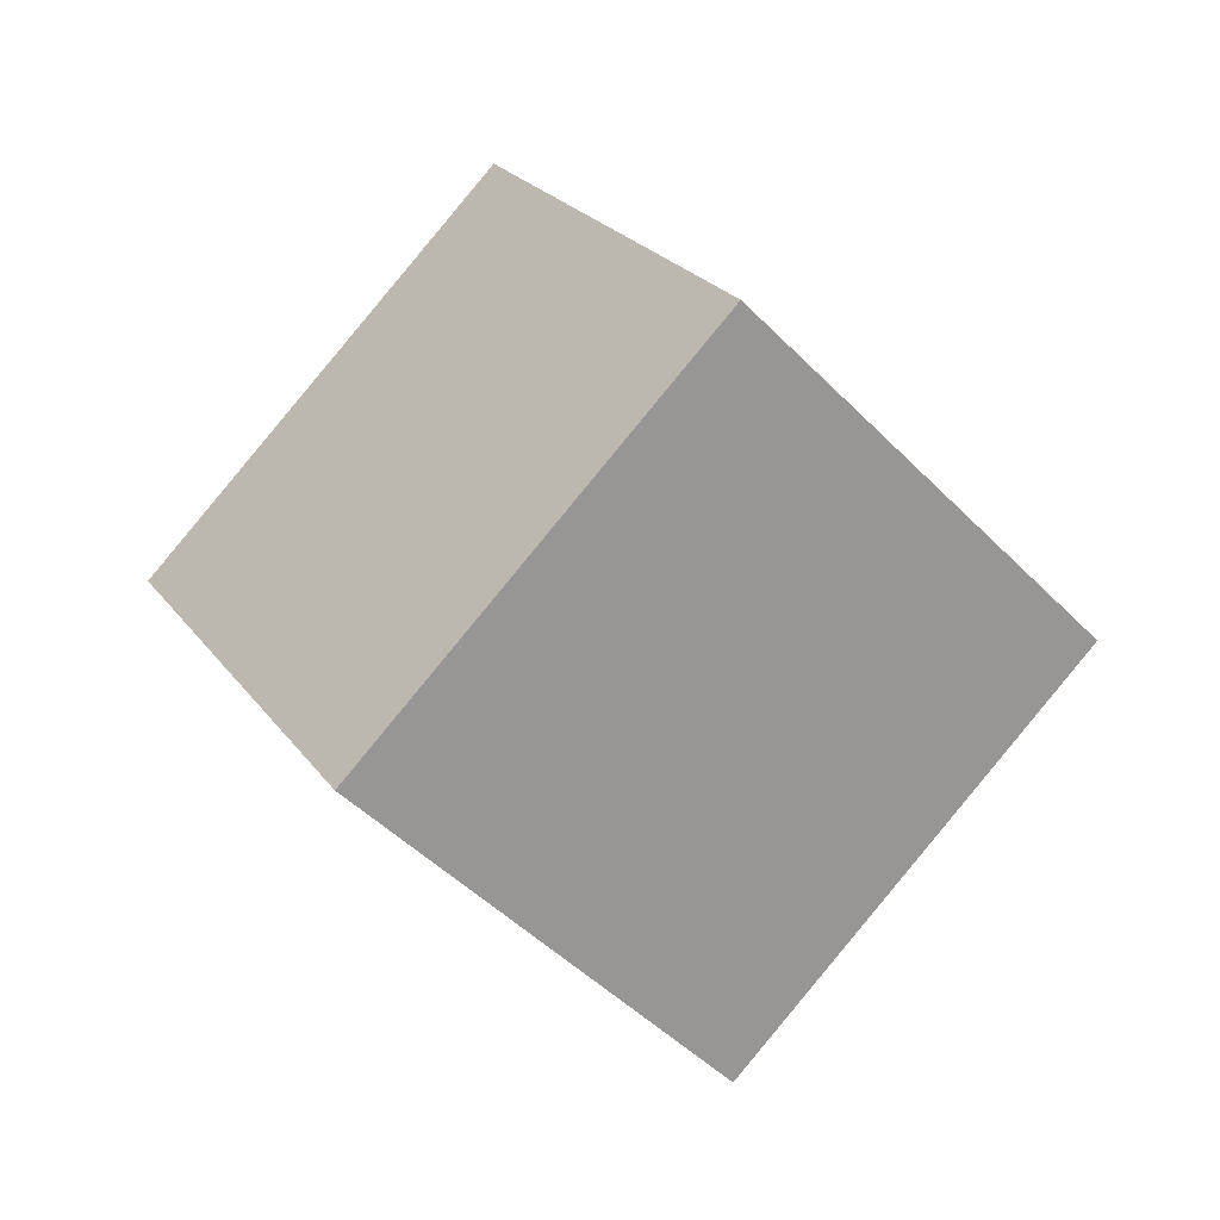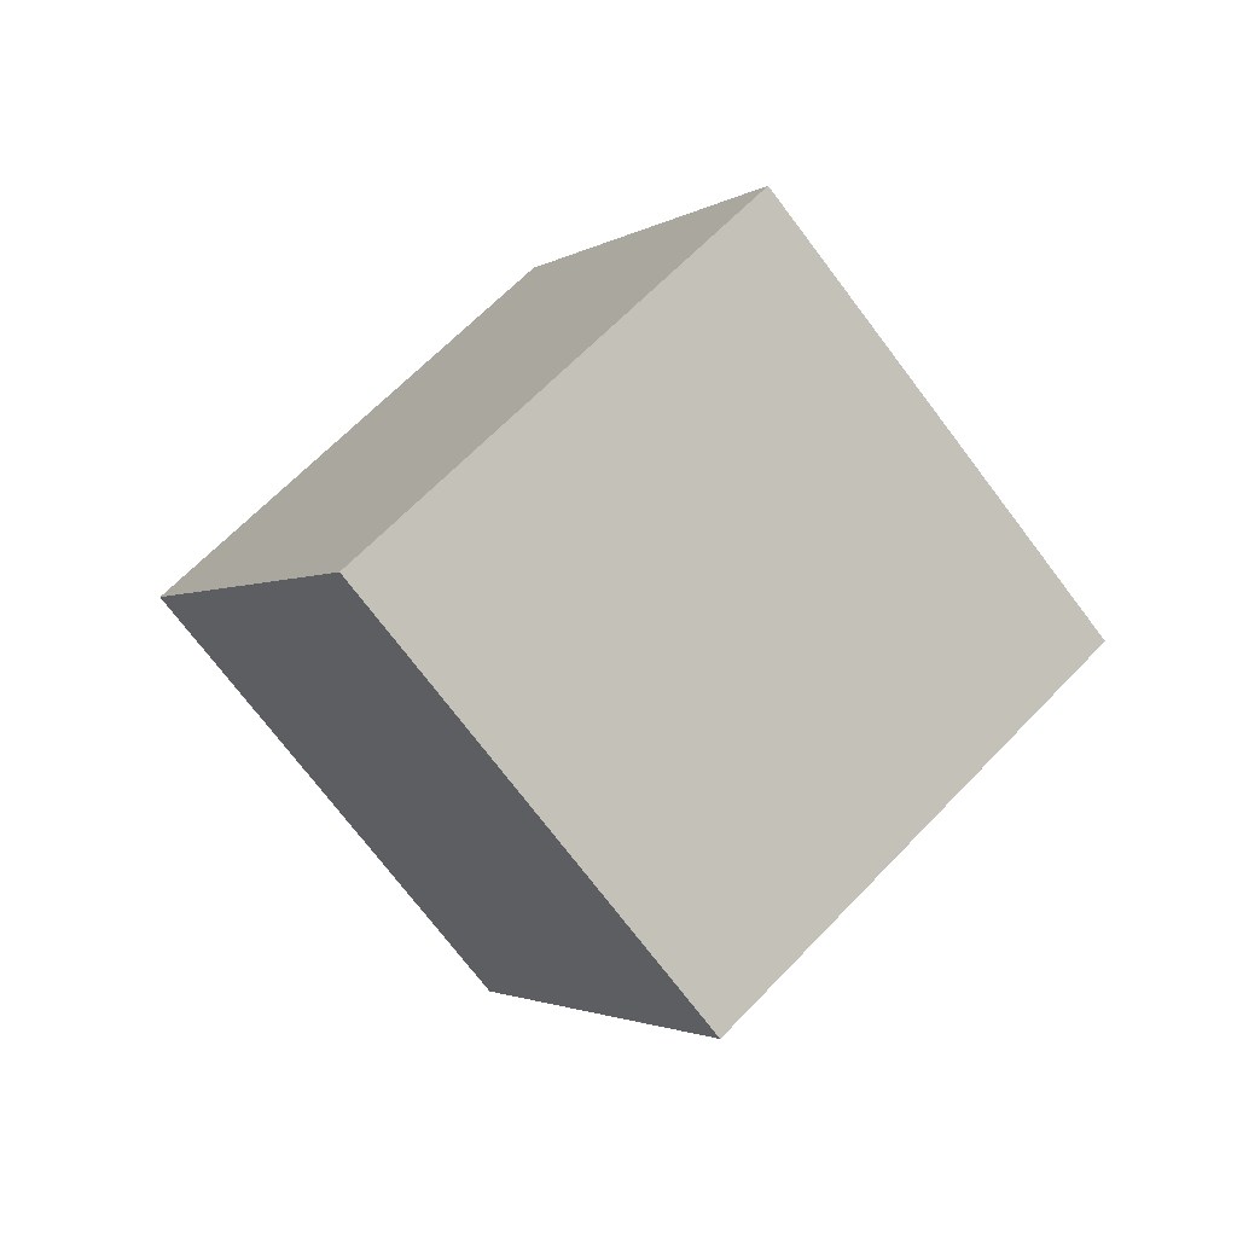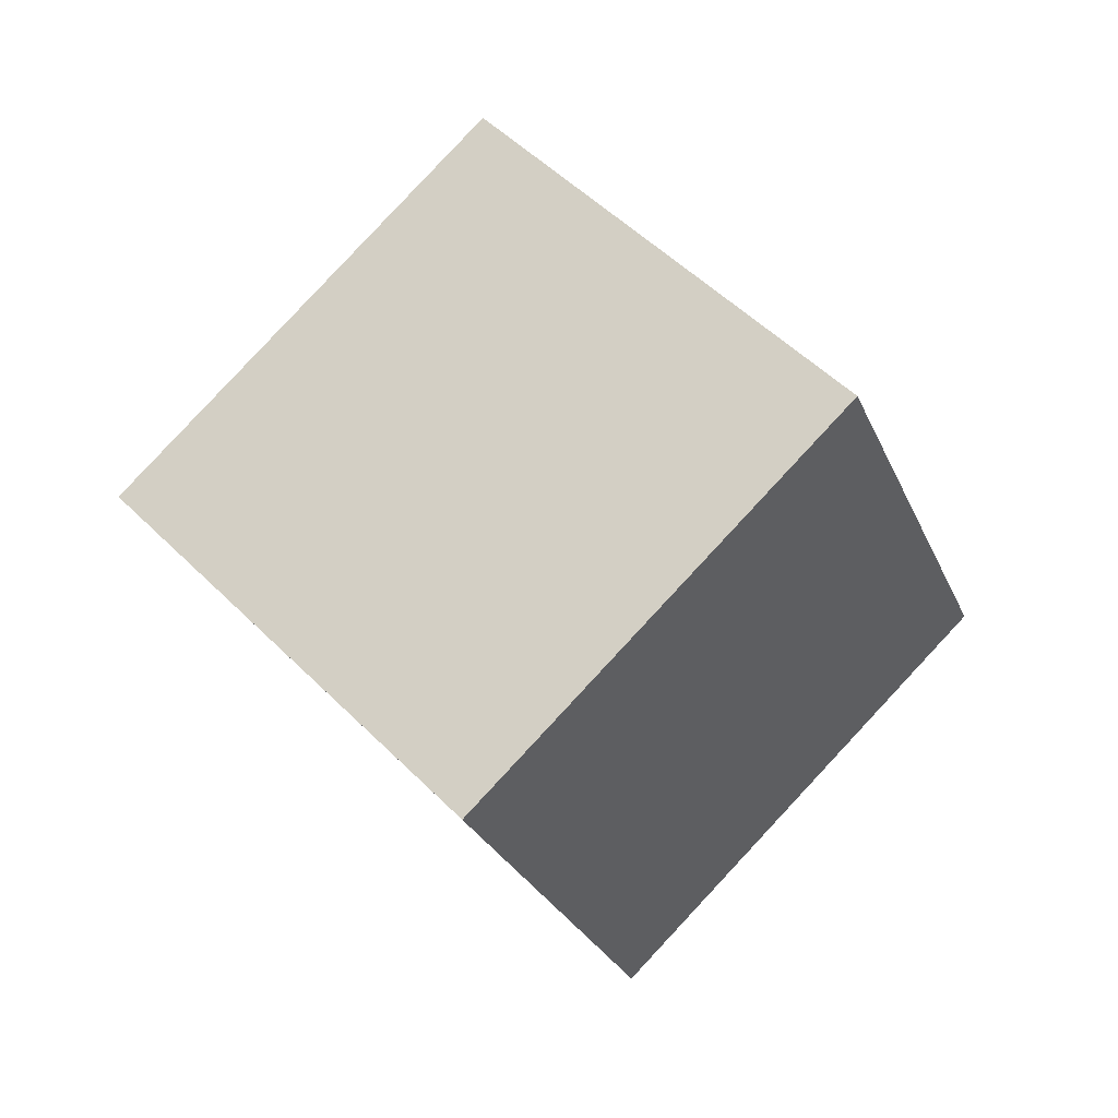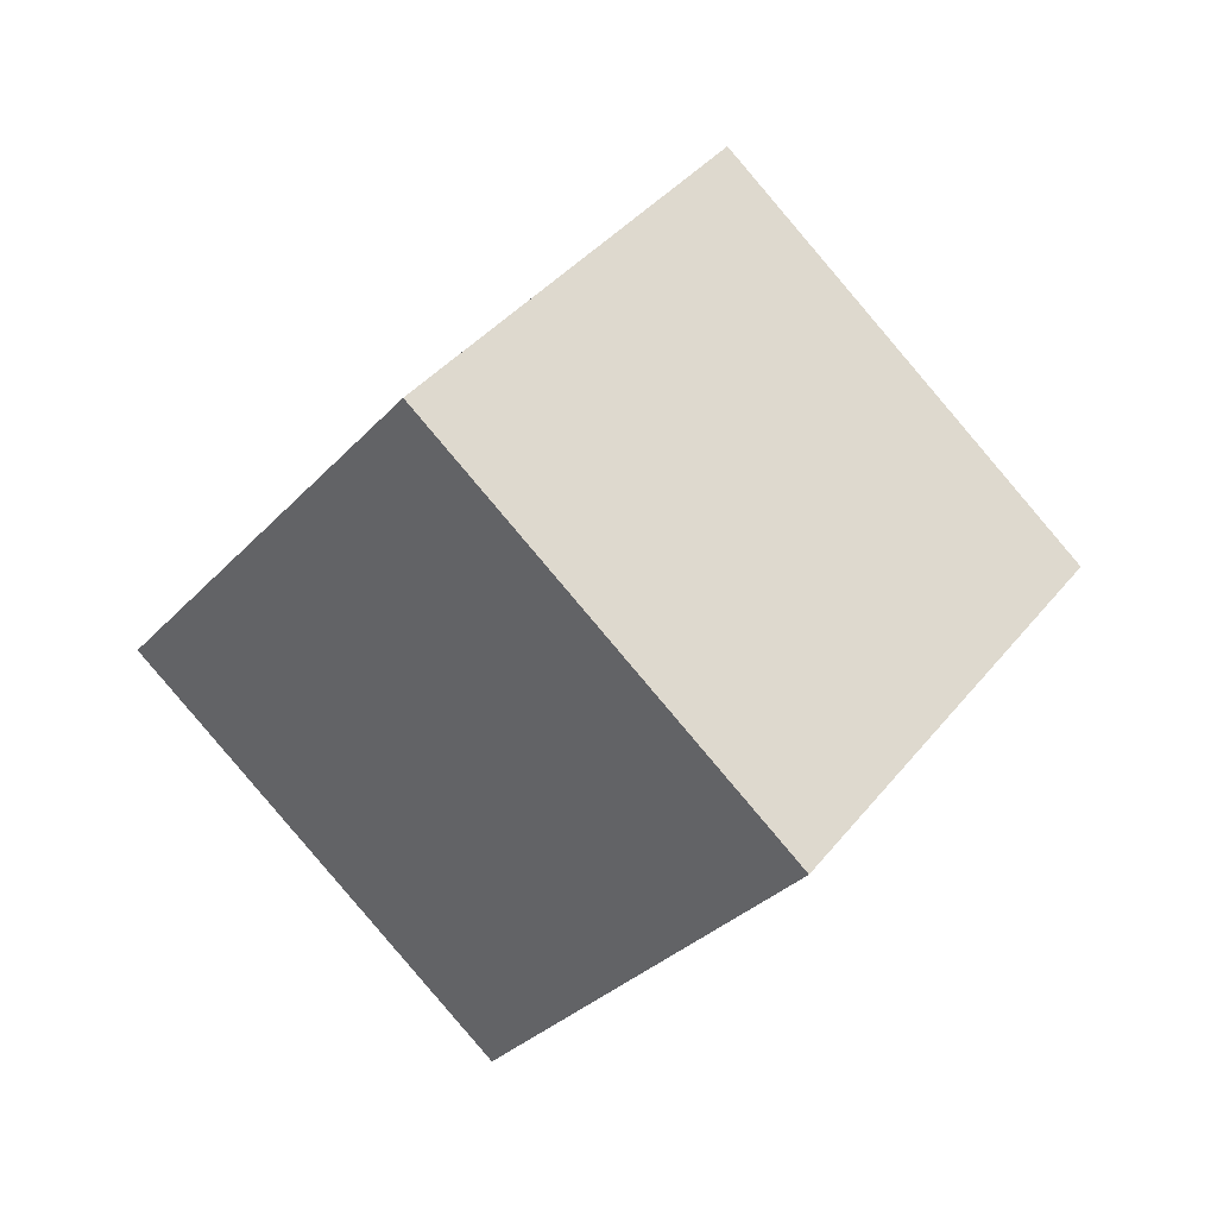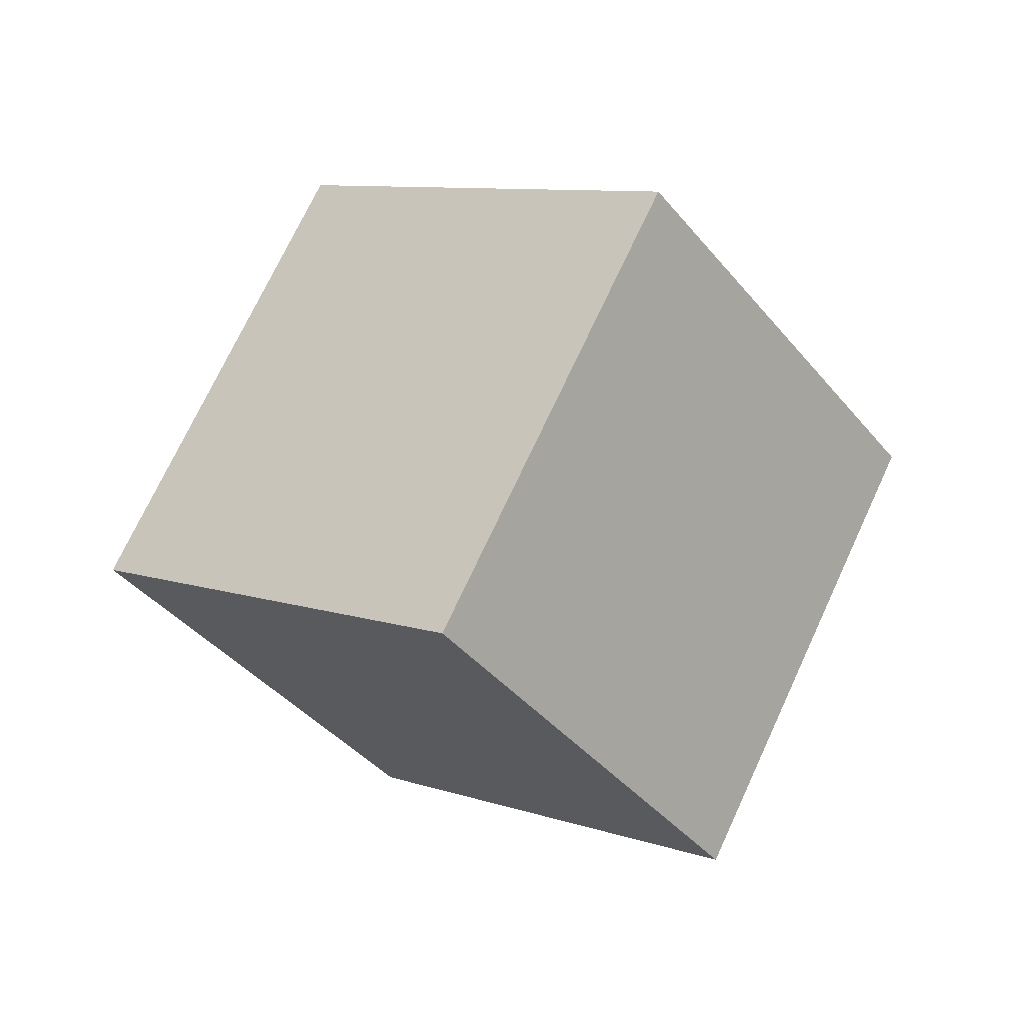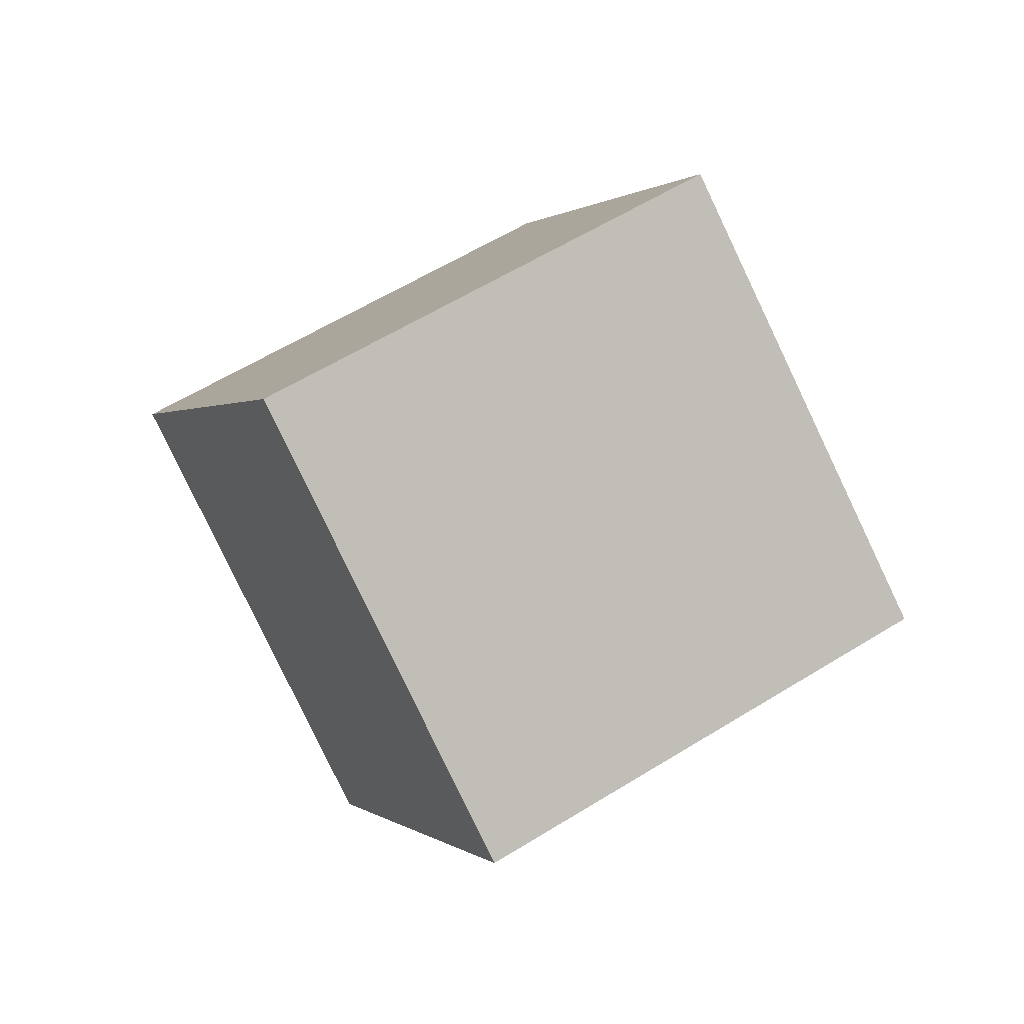
<metadata>
{"format":"obj","ext":"obj","renderer":"f3d","projection":"perspective","resolution":1024,"background":"white","views":[{"elev":58.4,"azim":3.7,"up":"+Z"},{"elev":-10.7,"azim":113.7,"up":"+Y"},{"elev":-49.4,"azim":-20.5,"up":"+Z"},{"elev":-19.8,"azim":-74.3,"up":"+Y"},{"elev":19.7,"azim":-87.9,"up":"+Y"},{"elev":-24.4,"azim":-61.9,"up":"+Z"}]}
</metadata>
<code>
o Cube.1230_Cube.025
v -14.24 1.554 2.132
v -14.41 1.818 1.927
v -13.99 1.502 1.851
v -14.17 1.767 1.646
v -14.01 1.819 2.282
v -14.19 2.084 2.077
v -13.77 1.767 2.001
v -13.94 2.032 1.796
f 2 3 1
f 4 7 3
f 8 5 7
f 6 1 5
f 7 1 3
f 4 6 8
f 2 4 3
f 4 8 7
f 8 6 5
f 6 2 1
f 7 5 1
f 4 2 6

</code>
